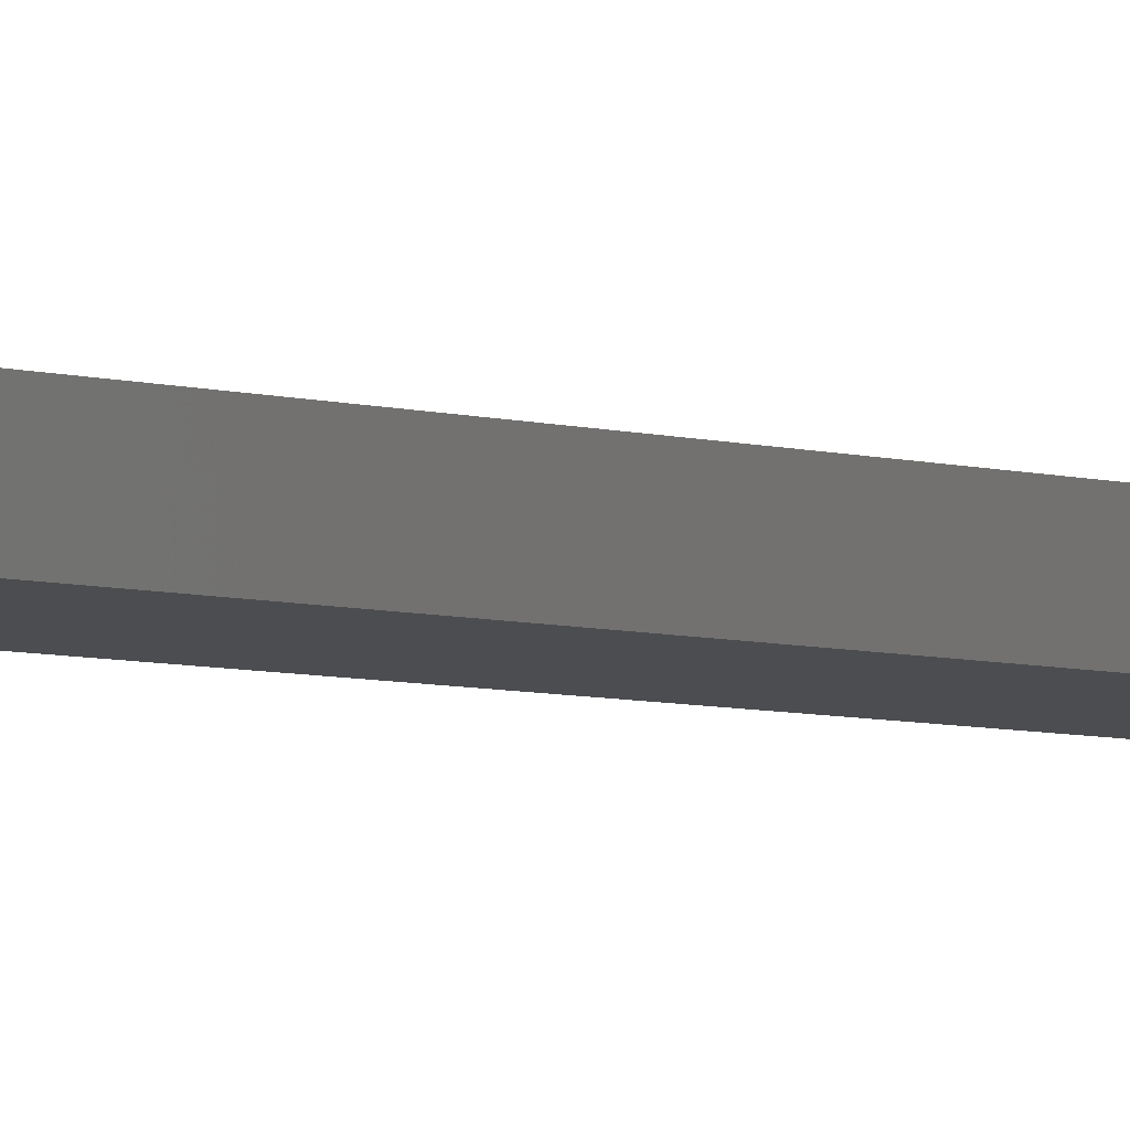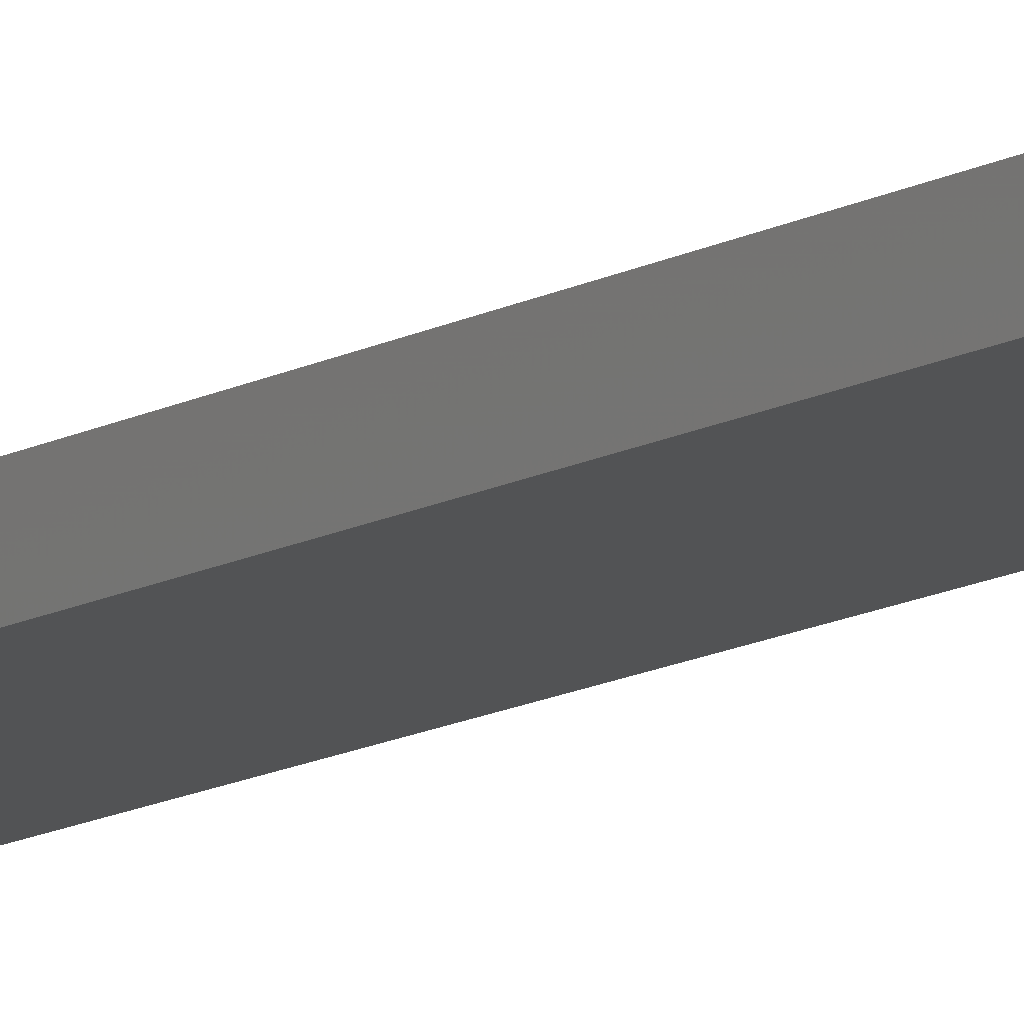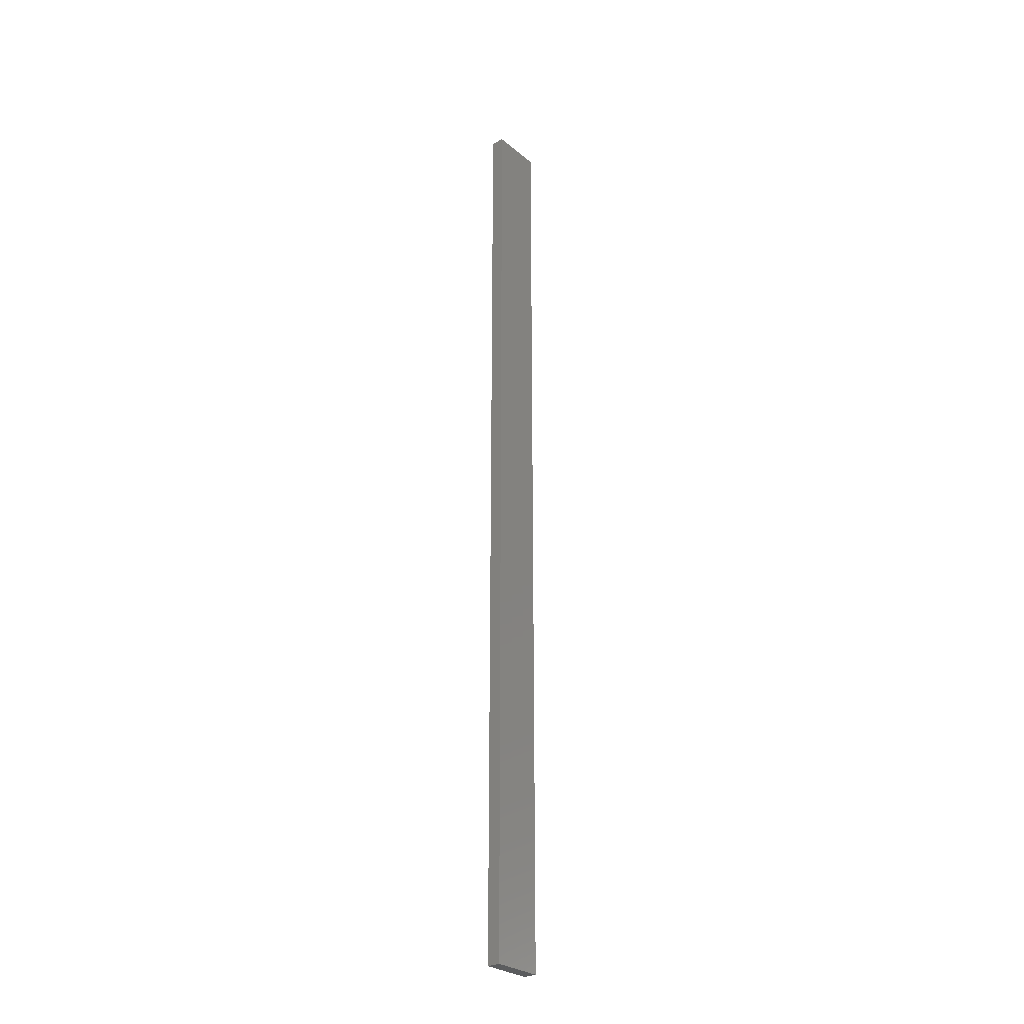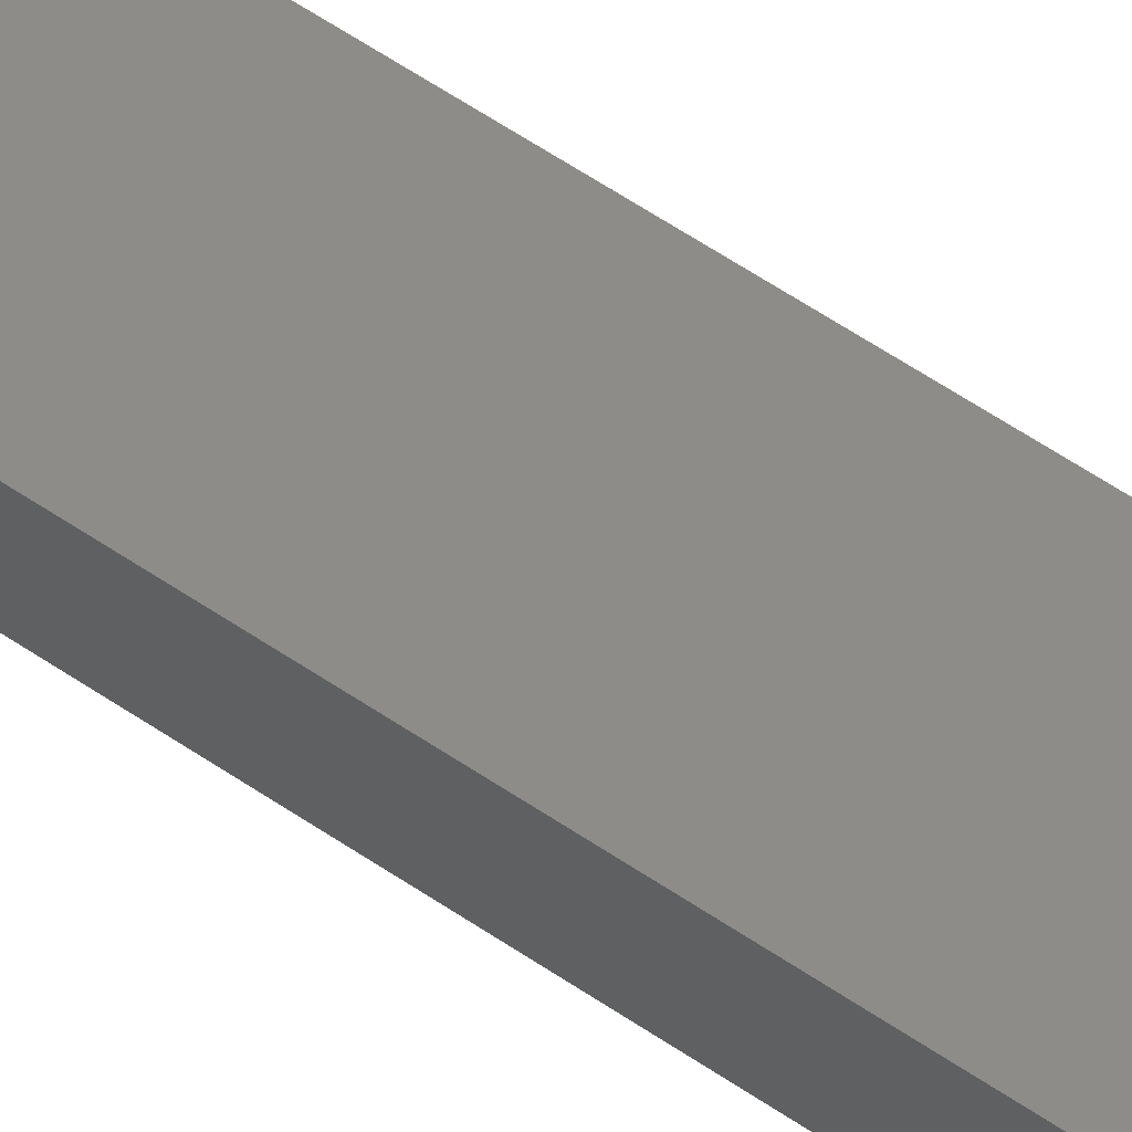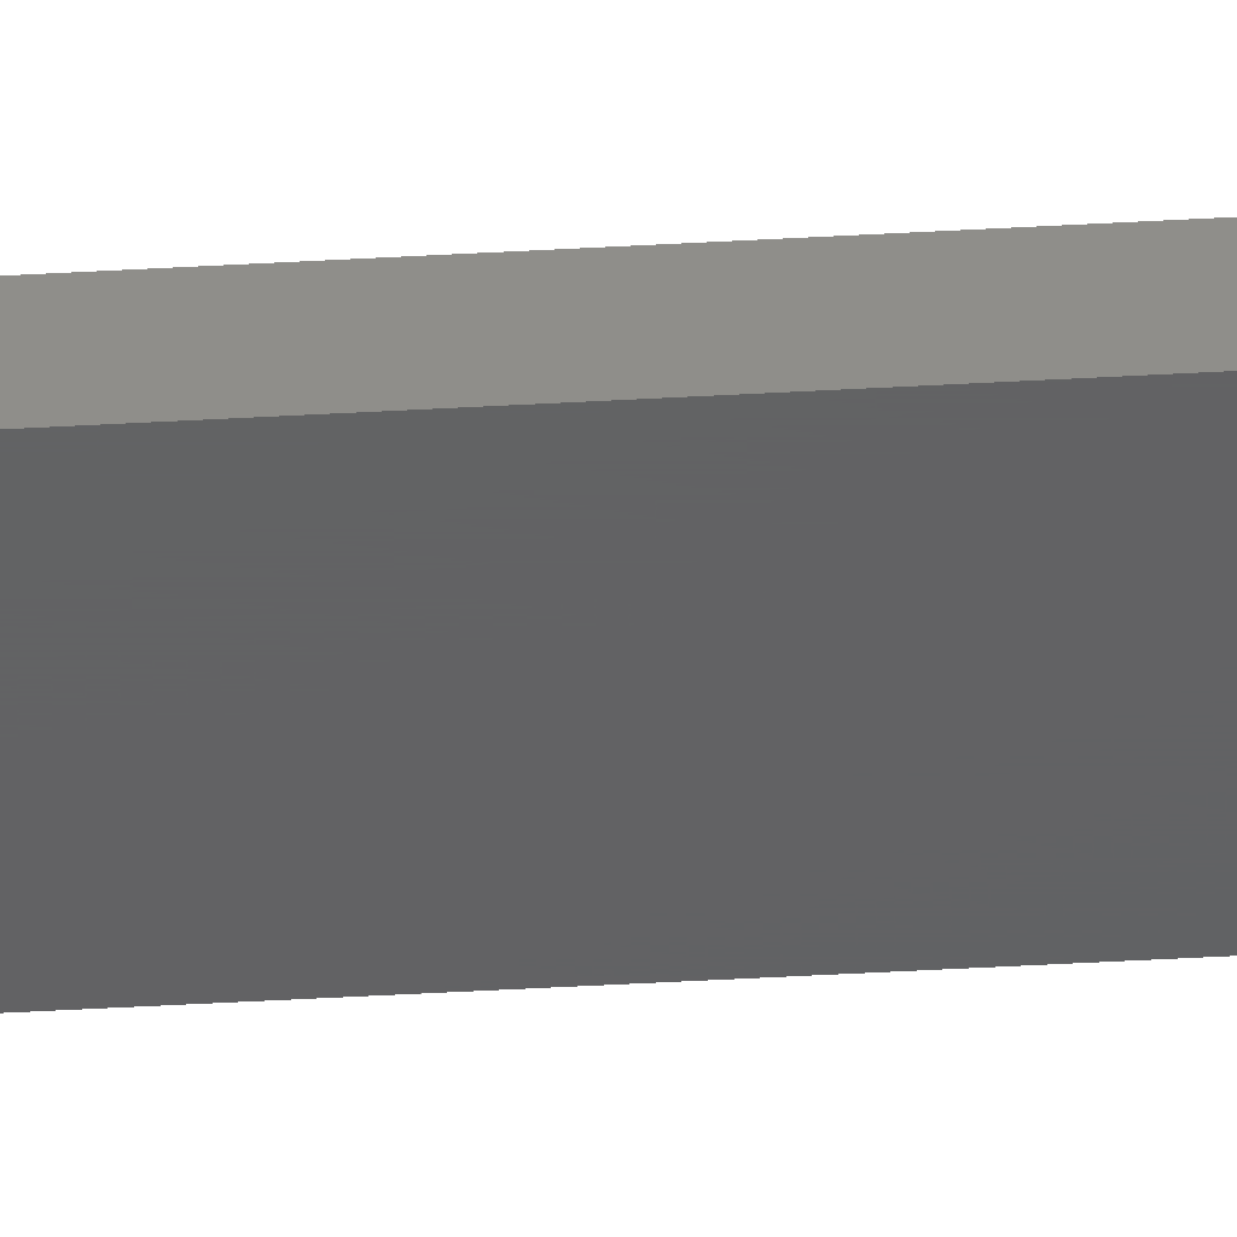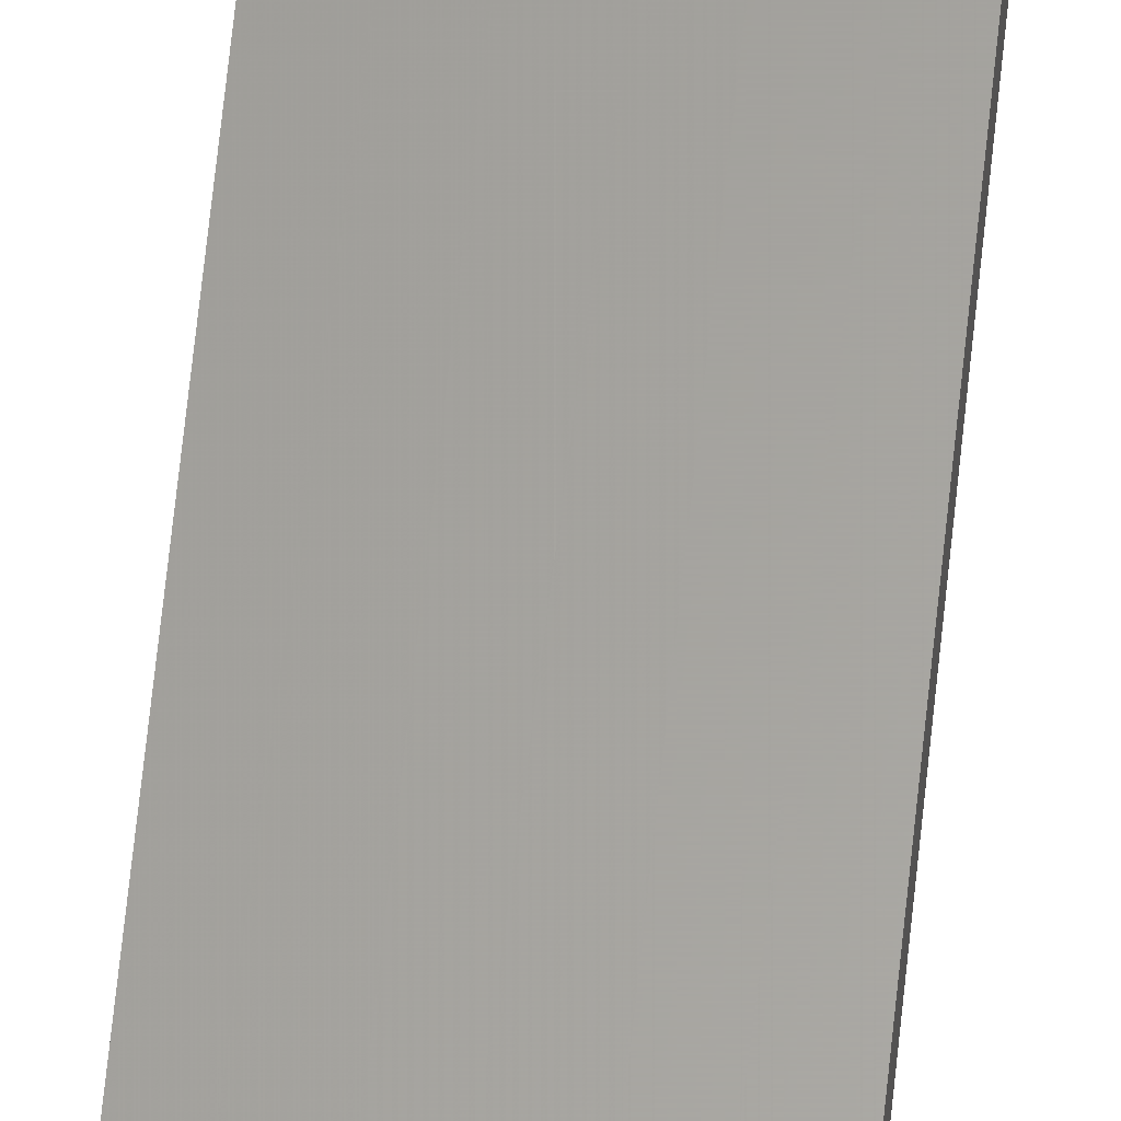
<metadata>
{"format":"stl","ext":"stl","renderer":"f3d","projection":"perspective","resolution":1024,"background":"white","views":[{"elev":-2.2,"azim":23.2,"up":"+Y"},{"elev":-9.6,"azim":149.4,"up":"+Y"},{"elev":-28.1,"azim":-50.7,"up":"+Z"},{"elev":37.7,"azim":134.6,"up":"+Y"},{"elev":-43.5,"azim":93.9,"up":"+Y"},{"elev":61.9,"azim":5.7,"up":"+Y"}]}
</metadata>
<code>
# stl→obj: 16 verts, 28 faces
v -0.4446 4.351 -195.8
v -0.3779 4.351 -195.8
v -0.3779 4.351 -199.4
v -0.4446 4.351 -199.4
v -0.5112 4.351 -195.8
v -0.5112 4.351 -199.4
v -0.5779 4.351 -195.8
v -0.5779 4.351 -199.4
v -0.5778 4.301 -195.8
v -0.5778 4.301 -199.4
v -0.3779 4.301 -199.4
v -0.4445 4.301 -195.8
v -0.4445 4.301 -199.4
v -0.3779 4.301 -195.8
v -0.5112 4.301 -195.8
v -0.5112 4.301 -199.4
f 1 2 3
f 1 3 4
f 5 4 6
f 5 1 4
f 7 6 8
f 7 5 6
f 9 7 8
f 9 8 10
f 11 12 13
f 14 12 11
f 13 15 16
f 12 15 13
f 16 9 10
f 15 9 16
f 2 14 11
f 2 11 3
f 9 15 7
f 15 5 7
f 12 1 15
f 15 1 5
f 14 2 12
f 12 2 1
f 16 10 8
f 6 16 8
f 4 13 16
f 4 16 6
f 3 11 13
f 3 13 4

</code>
